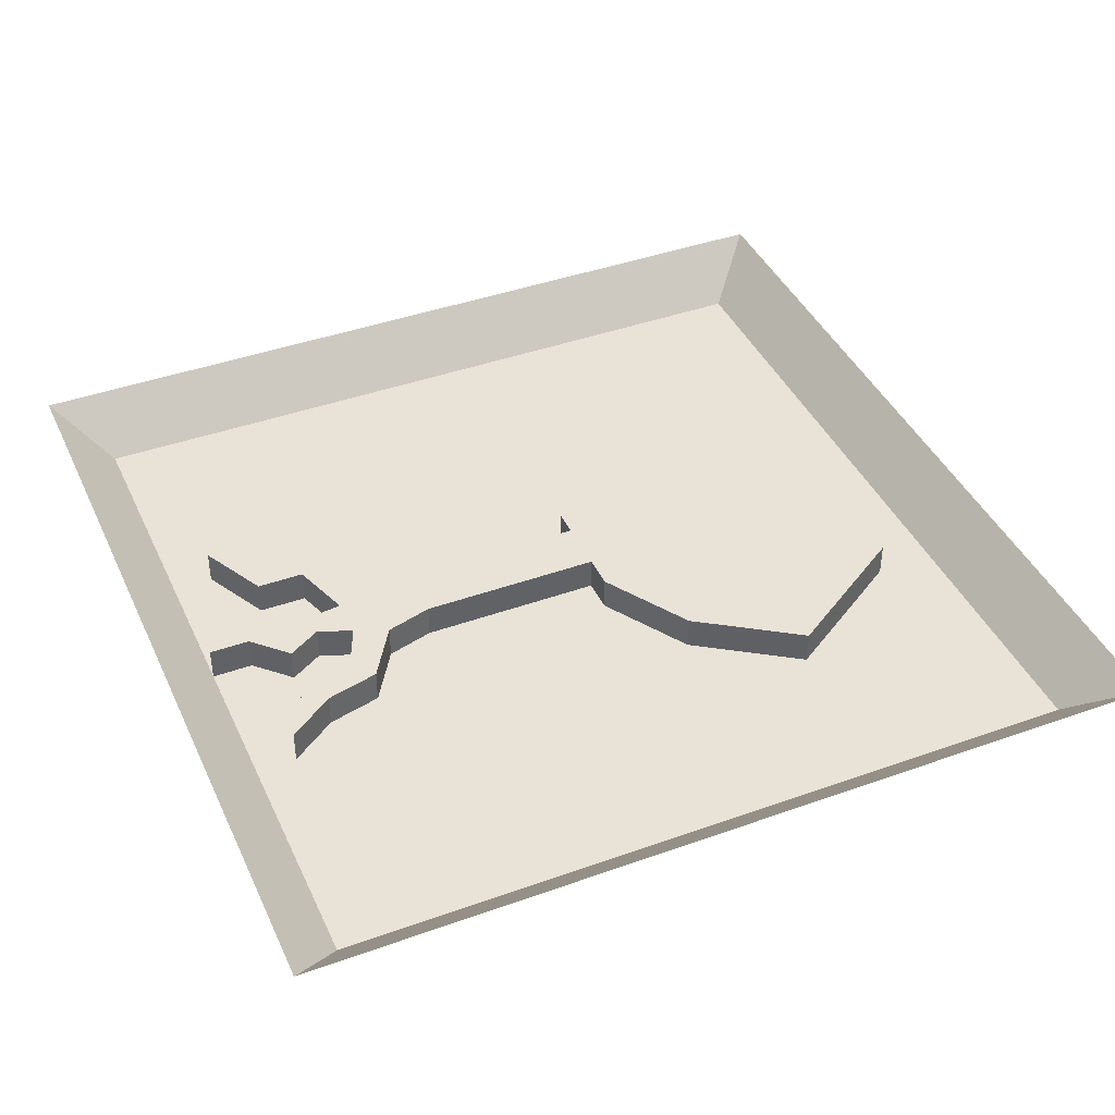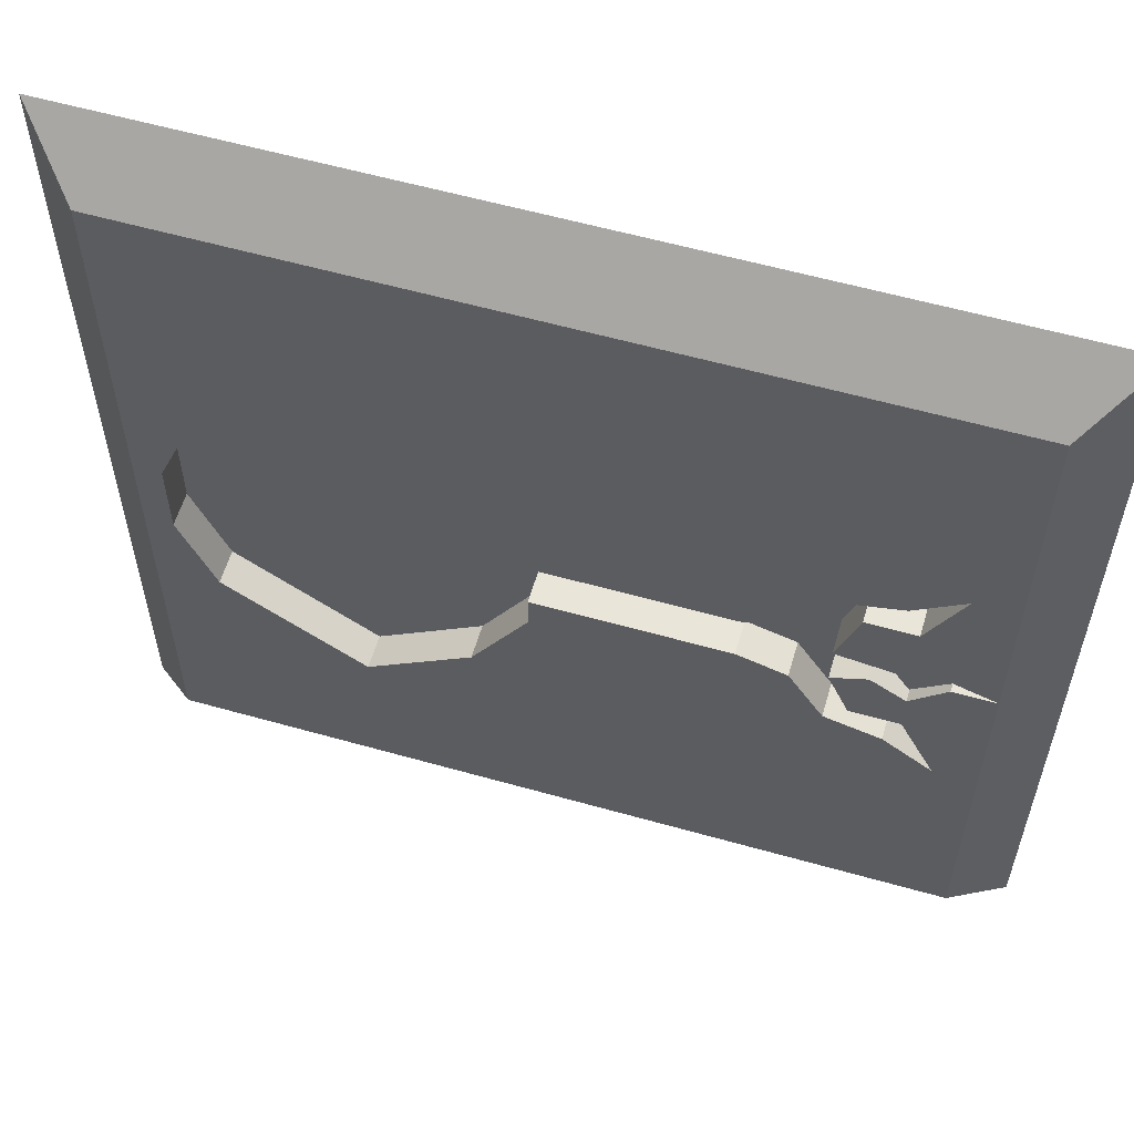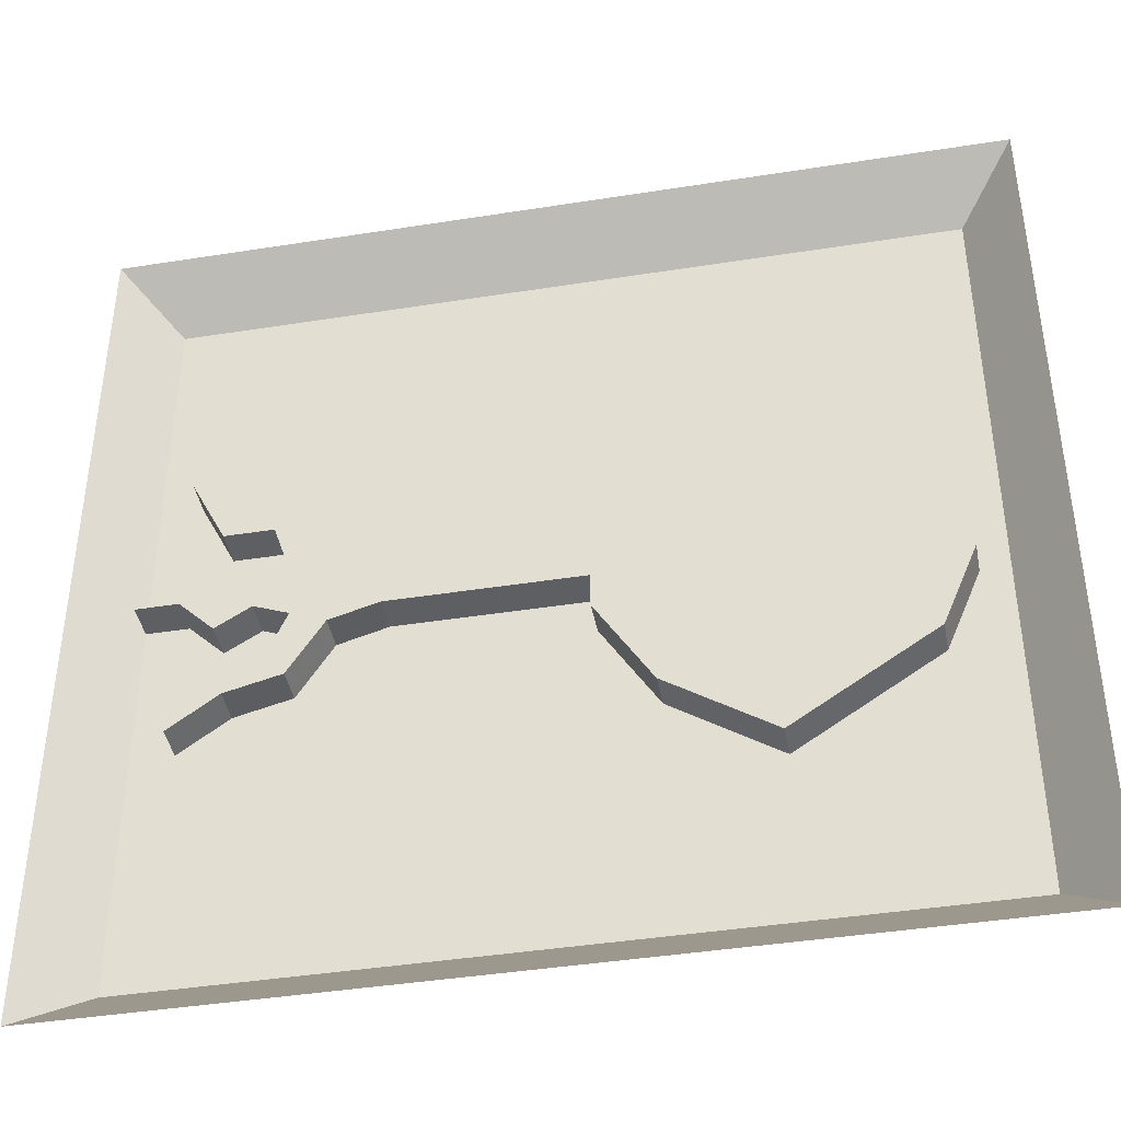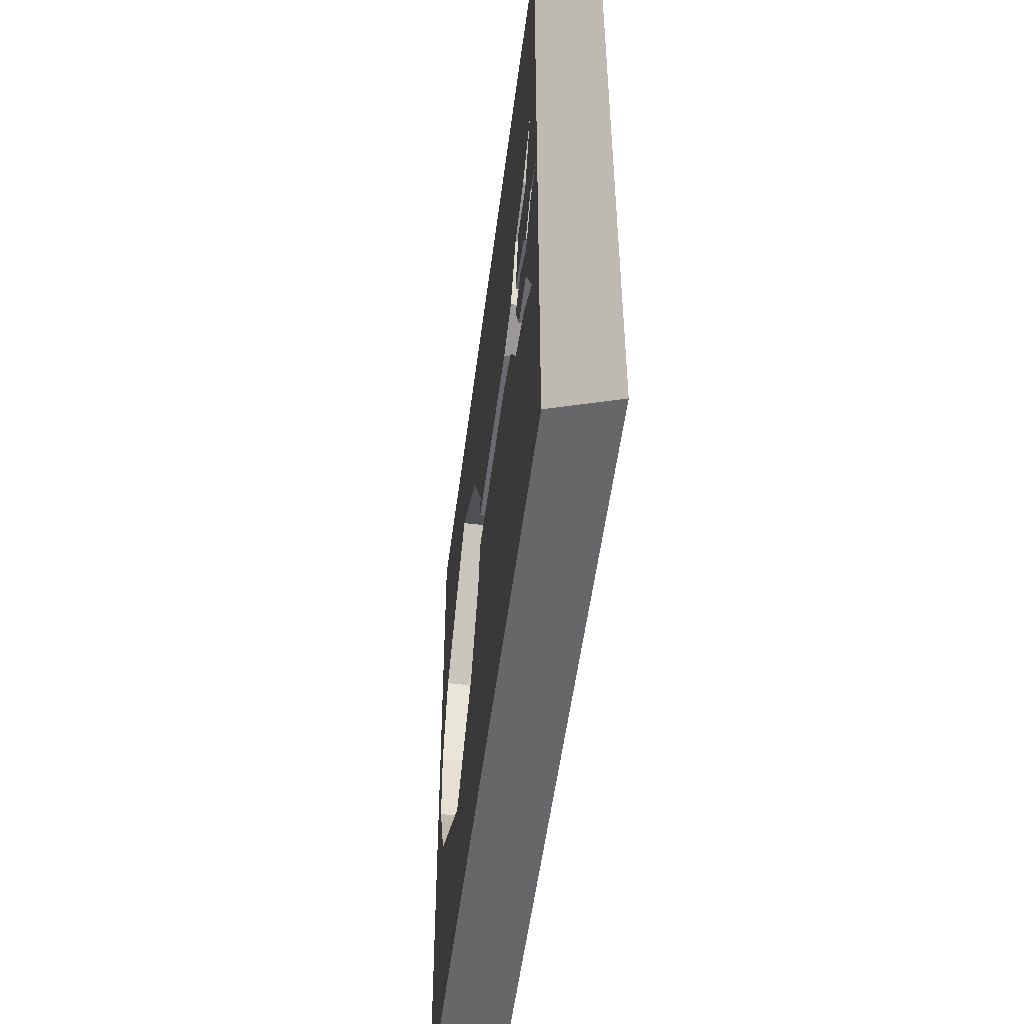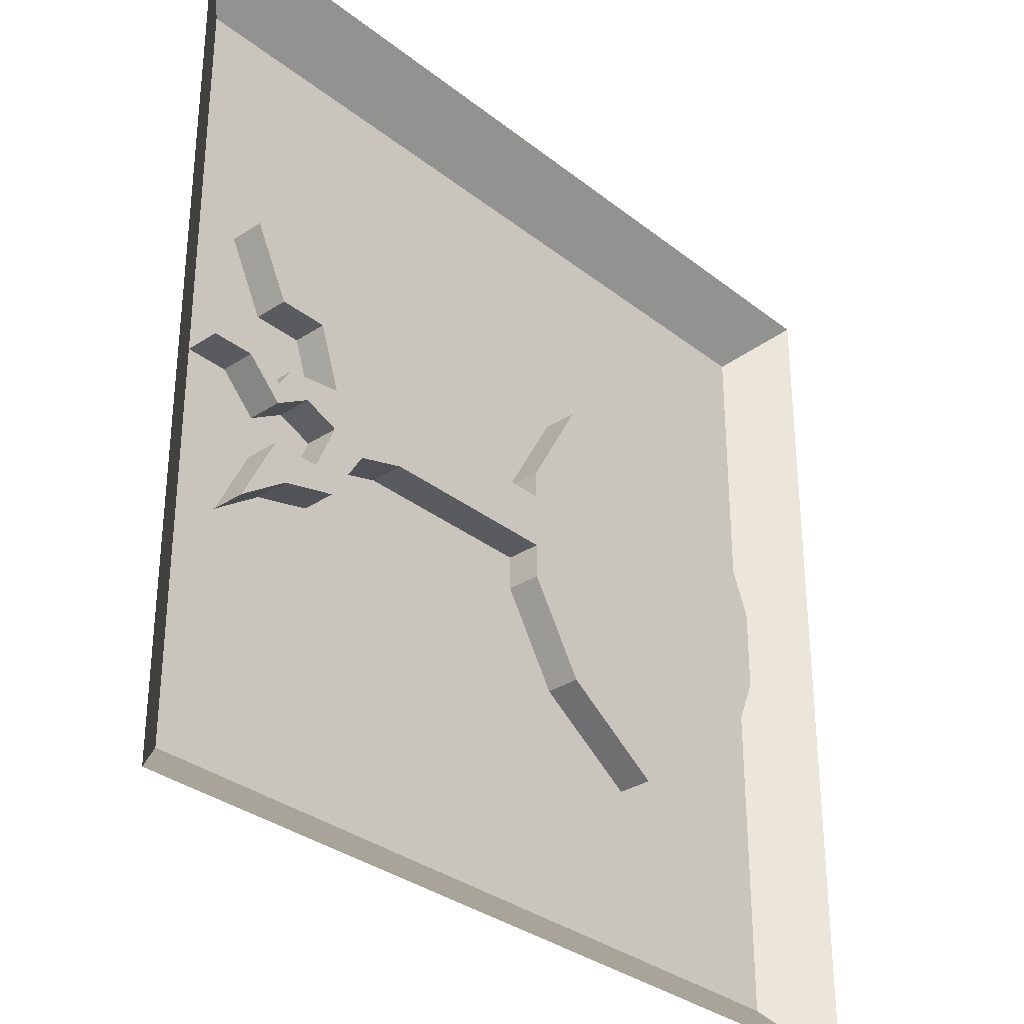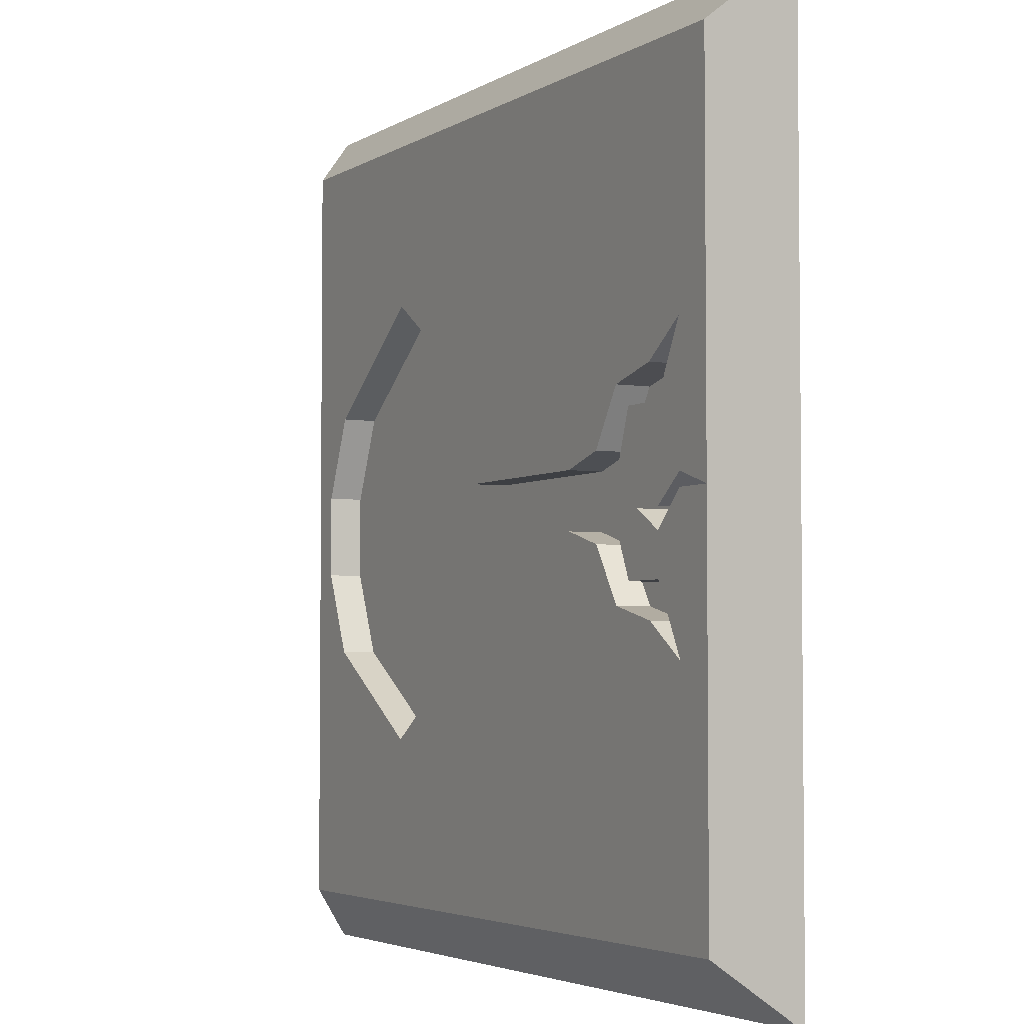
<metadata>
{"format":"obj","ext":"obj","renderer":"f3d","projection":"perspective","resolution":1024,"background":"white","views":[{"elev":41.7,"azim":156.6,"up":"+Y"},{"elev":58.4,"azim":16.3,"up":"+Z"},{"elev":-42.0,"azim":-169.2,"up":"+Z"},{"elev":-53.0,"azim":82.7,"up":"+Z"},{"elev":-32.1,"azim":132.4,"up":"+Z"},{"elev":-3.8,"azim":61.6,"up":"+Z"}]}
</metadata>
<code>
v 0.2734 -0.02344 -0.1094
v 0.3359 -0.02344 -0.125
v 0.3516 -0.02344 -0.08594
v 0.2969 -0.02344 -0.08594
v 0.2344 -0.02344 -0.04688
v 0.2344 -0.0625 -0.04688
v 0.2734 -0.0625 -0.1094
v 0.3359 -0.0625 -0.125
v 0.3906 -0.02344 -0.1641
v 0.3906 -0.0625 -0.1641
v 0.3516 -0.0625 -0.08594
v 0.2969 -0.0625 -0.08594
v 0.2734 -0.02344 -0.03125
v 0.2734 -0.02344 0.01562
v 0.2344 -0.02344 0.04688
v 0.1797 -0.02344 -0.03125
v 0.1797 -0.0625 -0.03125
v -0.09375 -0.0625 -0.1719
v 0.3125 -0.02344 -0.01562
v 0.3359 -0.02344 0.007812
v 0.3359 -0.0625 0.007812
v 0.2734 -0.0625 0.01562
v 0.2969 -0.02344 0.08594
v 0.2734 -0.02344 0.1094
v 0.2734 -0.0625 0.1094
v 0.2344 -0.0625 0.04688
v 0.1797 -0.02344 0.03125
v -0.03125 -0.02344 0.03125
v -0.03125 -0.02344 -0.03125
v -0.03125 -0.0625 -0.03125
v -0.03125 -0.0625 -0.07031
v -0.03125 -0.02344 -0.07031
v -0.09375 -0.02344 -0.1719
v -0.2109 -0.02344 -0.25
v -0.2109 -0.0625 -0.25
v -0.4375 -0.0625 -0.4375
v 0.4375 -0.0625 -0.4375
v 0.4375 -0.0625 0
v 0.3906 -0.0625 0
v 0.3516 -0.0625 -0.03906
v 0.2734 -0.0625 -0.03125
v 0.3125 -0.0625 -0.01562
v 0.3516 -0.02344 -0.03906
v 0.3516 -0.02344 -0.01562
v 0.3516 -0.0625 -0.01562
v 0.3516 -0.0625 0.08594
v 0.2969 -0.0625 0.08594
v 0.3516 -0.02344 0.08594
v 0.3359 -0.02344 0.125
v 0.3359 -0.0625 0.125
v -0.09375 -0.0625 0.1719
v 0.1797 -0.0625 0.03125
v -0.03125 -0.0625 0.03125
v -0.03125 -0.0625 0.0625
v -0.03125 -0.02344 0.0625
v -0.4062 -0.02344 0.03906
v -0.4062 -0.02344 -0.05469
v -0.3672 -0.0625 -0.1484
v -0.4062 -0.0625 -0.05469
v -0.4062 -0.0625 0.03906
v -0.4375 -0.0625 0.4375
v -0.5 0 -0.5
v 0.5 0 -0.5
v 0.4375 -0.0625 0.4375
v 0.3906 -0.0625 0.1641
v 0.3906 -0.0625 0.01562
v 0.3906 -0.02344 0.01562
v 0.4375 -0.02344 0
v 0.3906 -0.02344 0
v 0.3906 -0.02344 0.1641
v -0.2109 -0.0625 0.25
v -0.09375 -0.02344 0.1719
v -0.3672 -0.0625 0.1328
v -0.3672 -0.02344 0.1328
v -0.2109 -0.02344 0.25
v -0.3672 -0.02344 -0.1484
v -0.5 0 0.5
v 0.5 0 0.5
v -0.5 -0.0625 0.5
v -0.5 -0.0625 -0.5
v 0.5 -0.0625 0.5
v 0.2734 -0.02344 -0.1094
f 1 2 3
f 1 3 4
f 1 4 5
f 1 5 6
f 1 6 7
f 1 7 2
f 2 7 8
f 2 8 9
f 2 9 3
f 3 9 10
f 3 10 11
f 3 11 4
f 4 11 12
f 4 12 13
f 4 13 5
f 5 13 14
f 5 14 15
f 5 15 16
f 5 16 17
f 5 17 6
f 8 10 9
f 13 19 20
f 13 20 14
f 14 20 21
f 14 21 22
f 14 22 23
f 14 23 24
f 14 24 15
f 15 24 25
f 15 25 26
f 15 26 27
f 15 27 16
f 16 27 28
f 16 28 29
f 16 29 30
f 16 30 17
f 18 31 32
f 18 32 33
f 18 33 34
f 18 34 35
f 12 41 13
f 13 41 19
f 19 41 42
f 19 42 43
f 19 43 44
f 19 44 20
f 20 44 45
f 20 45 21
f 22 47 23
f 23 47 46
f 23 46 48
f 23 48 49
f 23 49 24
f 24 49 50
f 24 50 25
f 26 52 27
f 27 52 28
f 28 52 53
f 28 53 54
f 28 54 55
f 28 55 56
f 28 56 29
f 29 56 57
f 29 57 32
f 29 32 30
f 30 32 31
f 31 32 18
f 18 32 33
f 18 33 34
f 18 34 35
f 35 34 58
f 38 66 67
f 38 67 68
f 38 68 39
f 39 68 69
f 39 69 40
f 40 69 43
f 40 43 42
f 43 69 67
f 43 67 44
f 44 67 66
f 44 66 45
f 46 65 48
f 48 65 70
f 48 70 49
f 49 70 65
f 49 65 50
f 51 71 72
f 51 72 54
f 69 68 67
f 73 60 56
f 73 56 74
f 73 74 71
f 71 74 75
f 71 75 72
f 72 75 55
f 72 55 54
f 76 57 59
f 76 59 58
f 76 58 34
f 76 34 57
f 76 57 59
f 76 59 58
f 76 58 34
f 34 58 35
f 59 57 56
f 59 56 60
f 57 34 33
f 57 33 32
f 55 75 74
f 55 74 56
f 6 17 18
f 6 18 7
f 7 18 8
f 8 18 10
f 17 30 31
f 17 31 18
f 18 35 10
f 10 35 36
f 10 36 37
f 10 37 38
f 10 38 11
f 11 38 39
f 11 39 40
f 11 40 41
f 11 41 12
f 21 45 46
f 21 46 22
f 22 46 47
f 25 50 51
f 25 51 26
f 26 51 52
f 35 58 36
f 36 58 59
f 36 59 60
f 36 60 61
f 38 64 65
f 38 65 66
f 40 42 41
f 45 66 46
f 46 66 65
f 50 65 71
f 50 71 51
f 51 54 52
f 52 54 53
f 73 71 61
f 73 61 60
f 65 64 61
f 65 61 71
f 64 38 37
f 36 61 62
f 36 62 37
f 37 62 63
f 37 63 38
f 38 63 64
f 62 61 77
f 77 61 78
f 78 61 64
f 78 64 63

</code>
